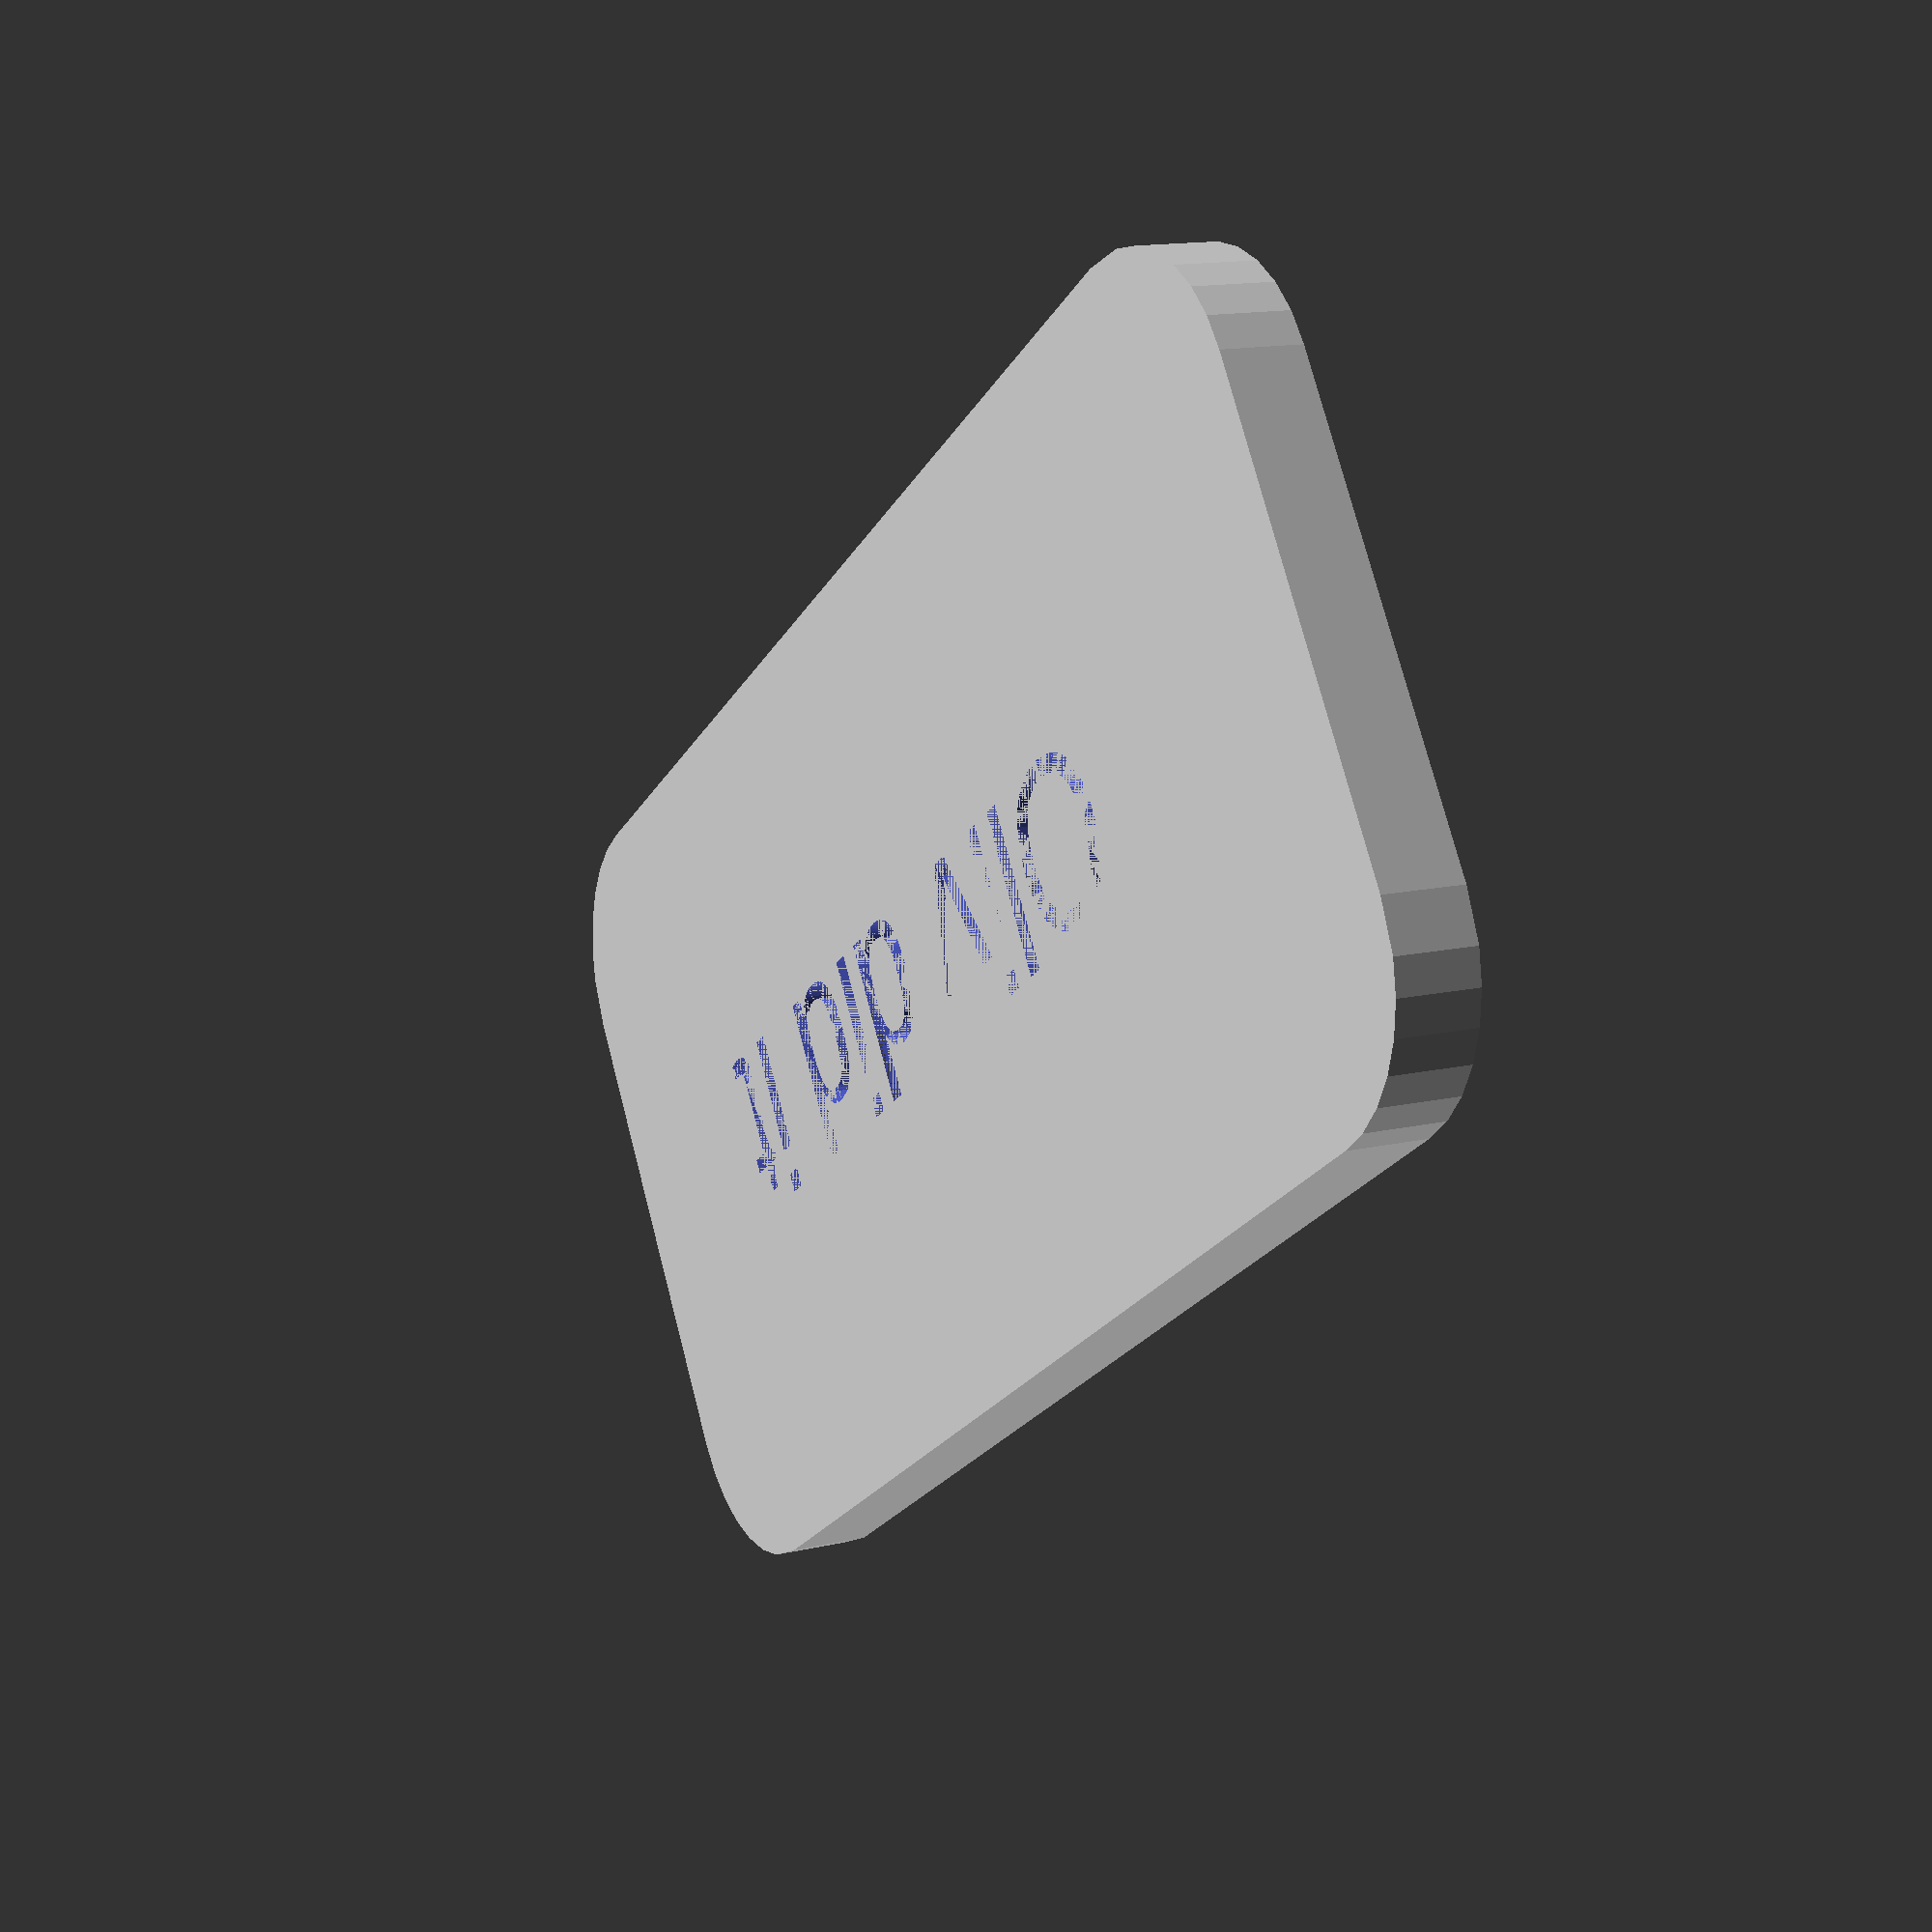
<openscad>
//
// An example: Text embossing
//
module roundedRect(size, radius) {  
  linear_extrude(height=size.z, center=true) {
    offset(radius) offset(-radius) {
      square([size.x, size.y], center = true);
    }
  }
}

// Text?
text="Oliv did it";
// TODO Find text dimensions.
difference() {  
    roundedRect([100, 50, 5], 10);
    linear_extrude(height=5, center=true) {
        rotate([0, 0, 0]) {
            translate([-25, -5, 10]) {
                text(text, 10);
            }
        }
    }
}

</openscad>
<views>
elev=345.9 azim=146.5 roll=63.1 proj=p view=wireframe
</views>
